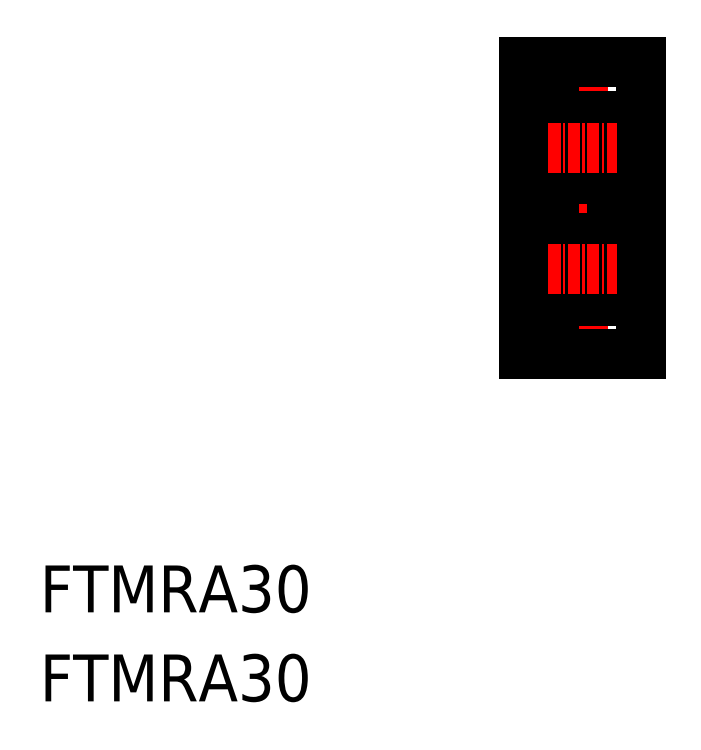
<metadata>
{"format":"dxf","ext":"dxf","renderer":"ezdxf+matplotlib","layout":"modelspace","background":"white","min_lineweight":24,"dpi":150}
</metadata>
<code>
0
SECTION
2
ENTITIES
0
TEXT
8
0
10
154
20
113.6
30
0
40
4.813
1
FTMRA30
0
TEXT
8
0
10
154
20
104.5
30
0
40
4.813
1
FTMRA30
0
LINE
8
CENTER
10
209.8
20
138.6
30
0
11
209.8
21
155.1
31
0
0
LINE
8
CENTER
10
209.8
20
171.6
30
0
11
209.8
21
155.1
31
0
0
LINE
8
CENTER
10
202.3
20
155.1
30
0
11
217.3
21
155.1
31
0
0
LINE
8
0
10
203.8
20
170.1
30
0
11
215.8
21
170.1
31
0
0
LINE
8
0
10
211.5
20
160.3
30
0
11
212.8
21
160.3
31
0
0
LINE
8
0
10
206.8
20
160.3
30
0
11
208.1
21
160.3
31
0
0
LINE
8
0
10
211.5
20
162.4
30
0
11
212.8
21
162.4
31
0
0
LINE
8
0
10
206.8
20
162.4
30
0
11
208.1
21
162.4
31
0
0
LINE
8
0
10
206.8
20
158.1
30
0
11
212.8
21
158.1
31
0
0
LINE
8
0
10
206.8
20
164.6
30
0
11
212.8
21
164.6
31
0
0
LINE
8
0
10
206
20
165.5
30
0
11
206.8
21
165.5
31
0
0
LINE
8
0
10
206
20
165.5
30
0
11
206
21
155.1
31
0
0
LINE
8
0
10
212.8
20
164.6
30
0
11
212.8
21
155.1
31
0
0
LINE
8
0
10
203.8
20
164.6
30
0
11
206
21
164.6
31
0
0
LINE
8
0
10
206.8
20
155.1
30
0
11
206.8
21
165.5
31
0
0
LINE
8
0
10
211.5
20
149.9
30
0
11
212.8
21
149.9
31
0
0
LINE
8
0
10
206.8
20
149.9
30
0
11
208.1
21
149.9
31
0
0
LINE
8
0
10
211.5
20
147.8
30
0
11
212.8
21
147.8
31
0
0
LINE
8
0
10
206.8
20
147.8
30
0
11
208.1
21
147.8
31
0
0
LINE
8
0
10
206.8
20
152.1
30
0
11
212.8
21
152.1
31
0
0
LINE
8
0
10
212.8
20
163.1
30
0
11
215.8
21
163.1
31
0
0
LINE
8
0
10
215.8
20
170.1
30
0
11
215.8
21
140.1
31
0
0
LINE
8
0
10
203.8
20
140.1
30
0
11
203.8
21
170.1
31
0
0
LINE
8
0
10
206.8
20
145.6
30
0
11
212.8
21
145.6
31
0
0
LINE
8
0
10
206
20
144.6
30
0
11
206.8
21
144.6
31
0
0
LINE
8
0
10
203.8
20
145.6
30
0
11
206
21
145.6
31
0
0
LINE
8
0
10
212.8
20
147.1
30
0
11
215.8
21
147.1
31
0
0
LINE
8
0
10
203.8
20
140.1
30
0
11
215.8
21
140.1
31
0
0
LINE
8
0
10
212.8
20
145.6
30
0
11
212.8
21
155.1
31
0
0
LINE
8
0
10
206.8
20
155.1
30
0
11
206.8
21
144.6
31
0
0
LINE
8
0
10
206
20
144.6
30
0
11
206
21
155.1
31
0
0
CIRCLE
8
0
10
209.8
20
148.8
30
0
40
2.031
0
CIRCLE
8
0
10
209.8
20
161.3
30
0
40
2.031
0
LINE
8
0
10
206
20
146.8
30
0
11
206.8
21
146.8
31
0
0
LINE
8
0
10
206
20
163.4
30
0
11
206.8
21
163.4
31
0
0
LINE
8
CENTER
10
206.2
20
148.8
30
0
11
213.3
21
148.8
31
0
0
LINE
8
CENTER
10
206.2
20
161.3
30
0
11
213.3
21
161.3
31
0
0
ENDSEC
0
EOF

</code>
